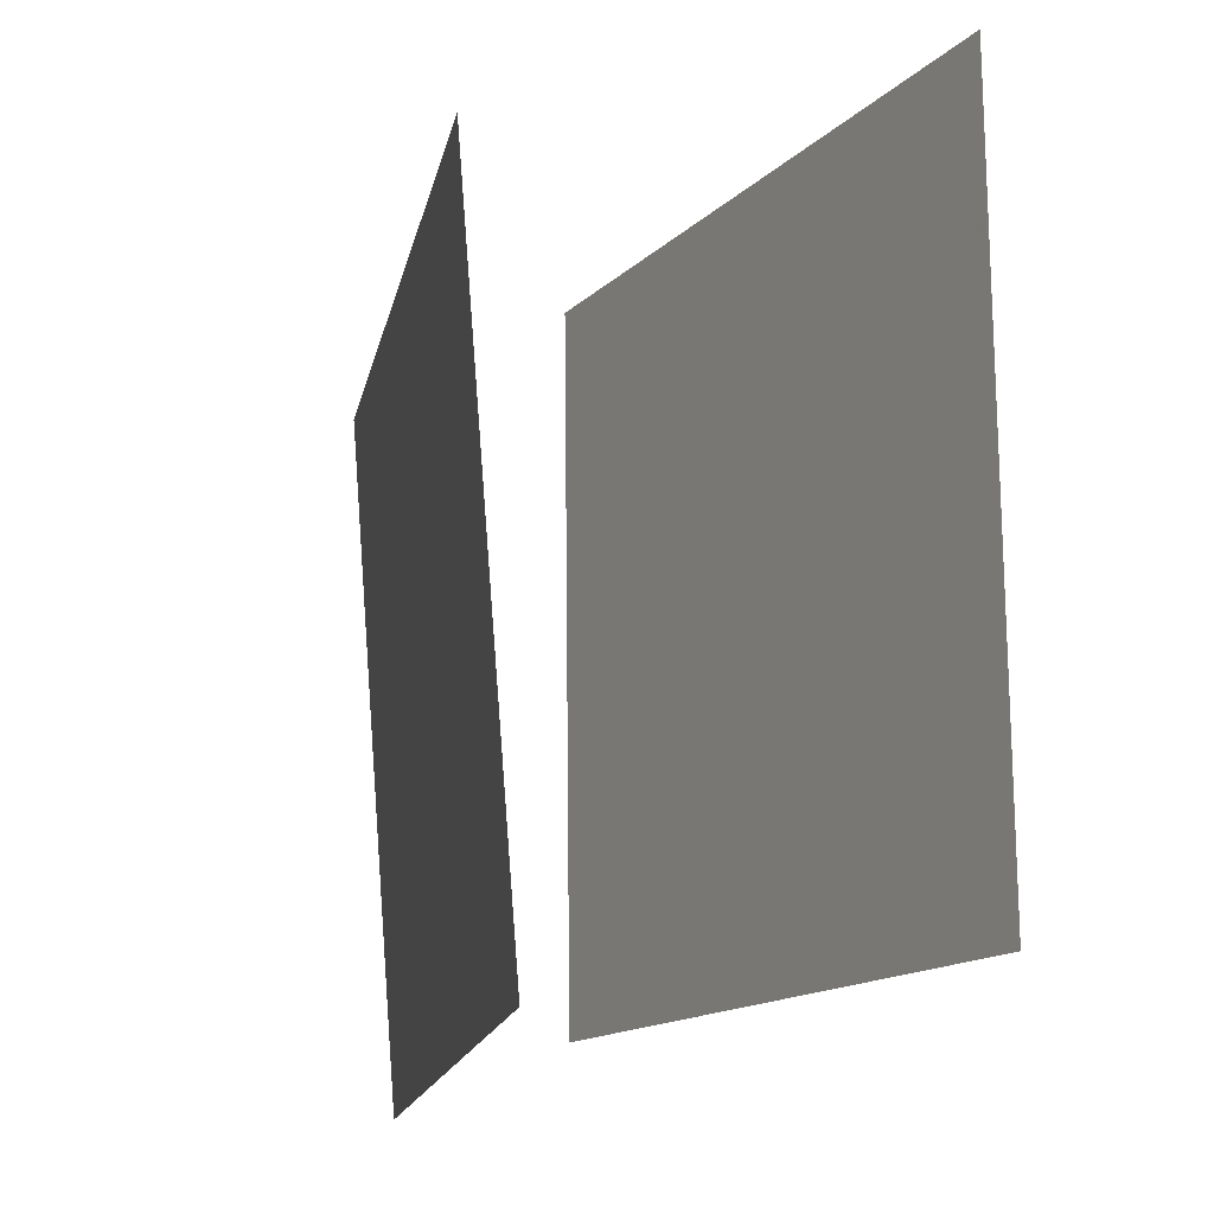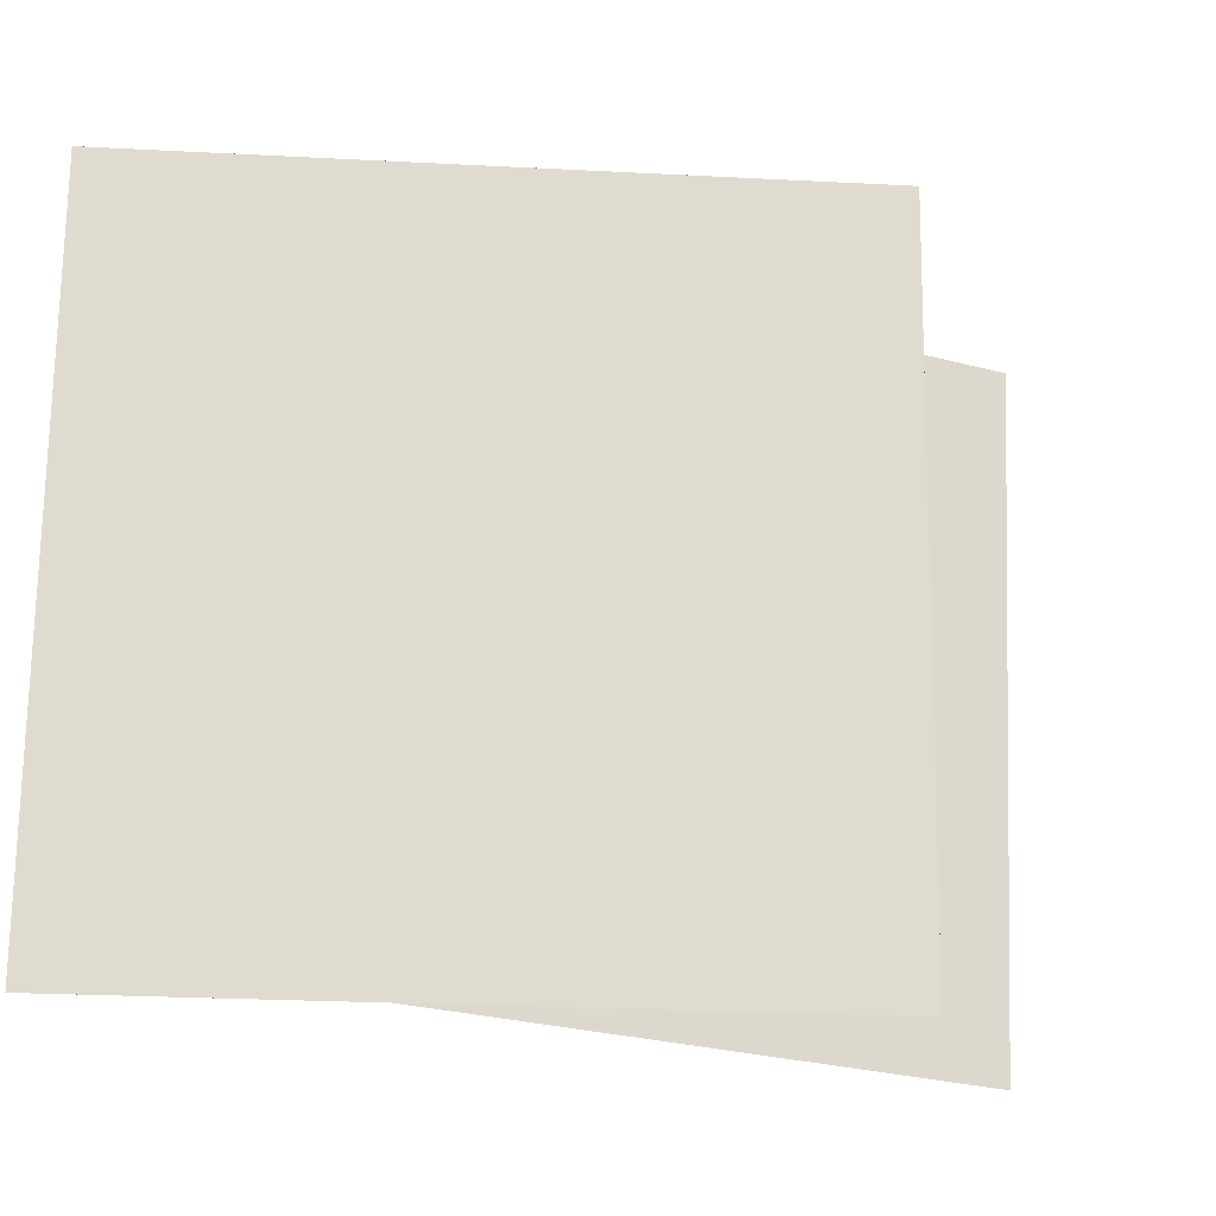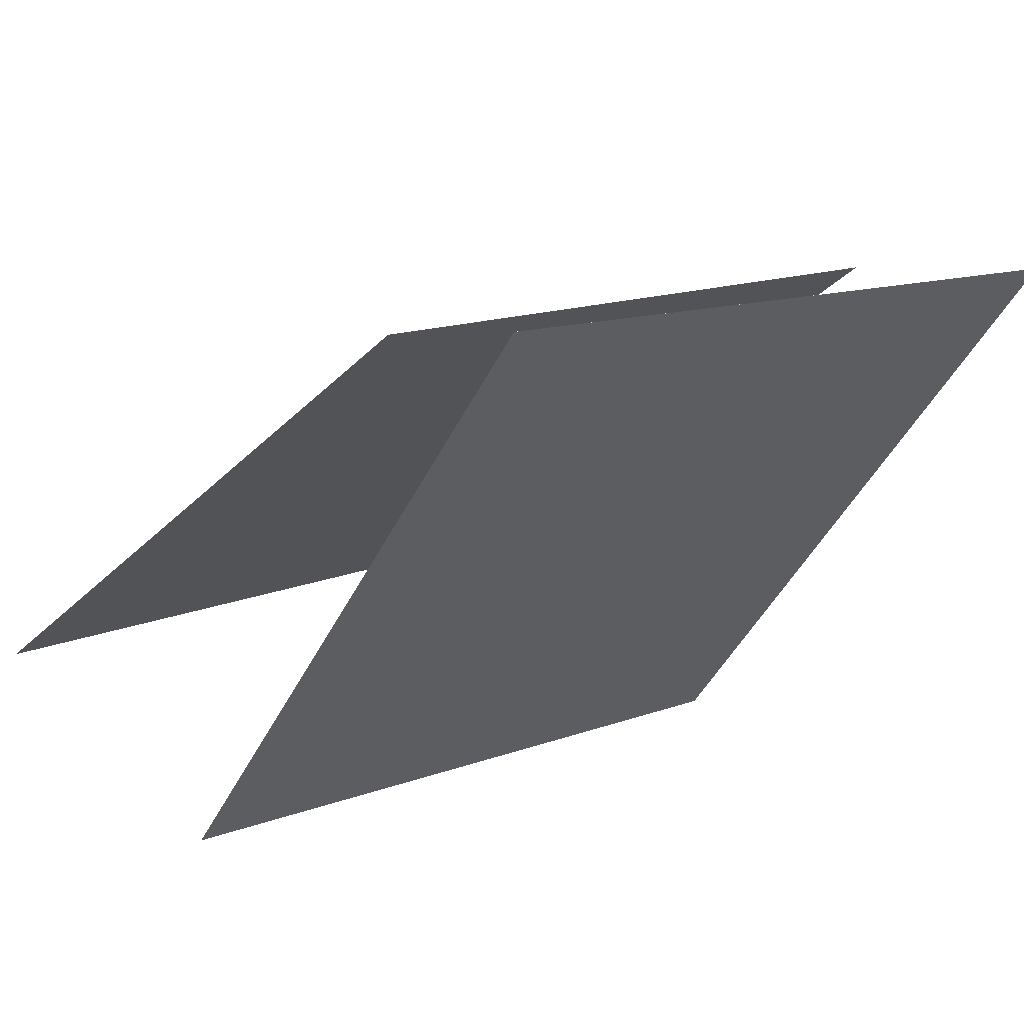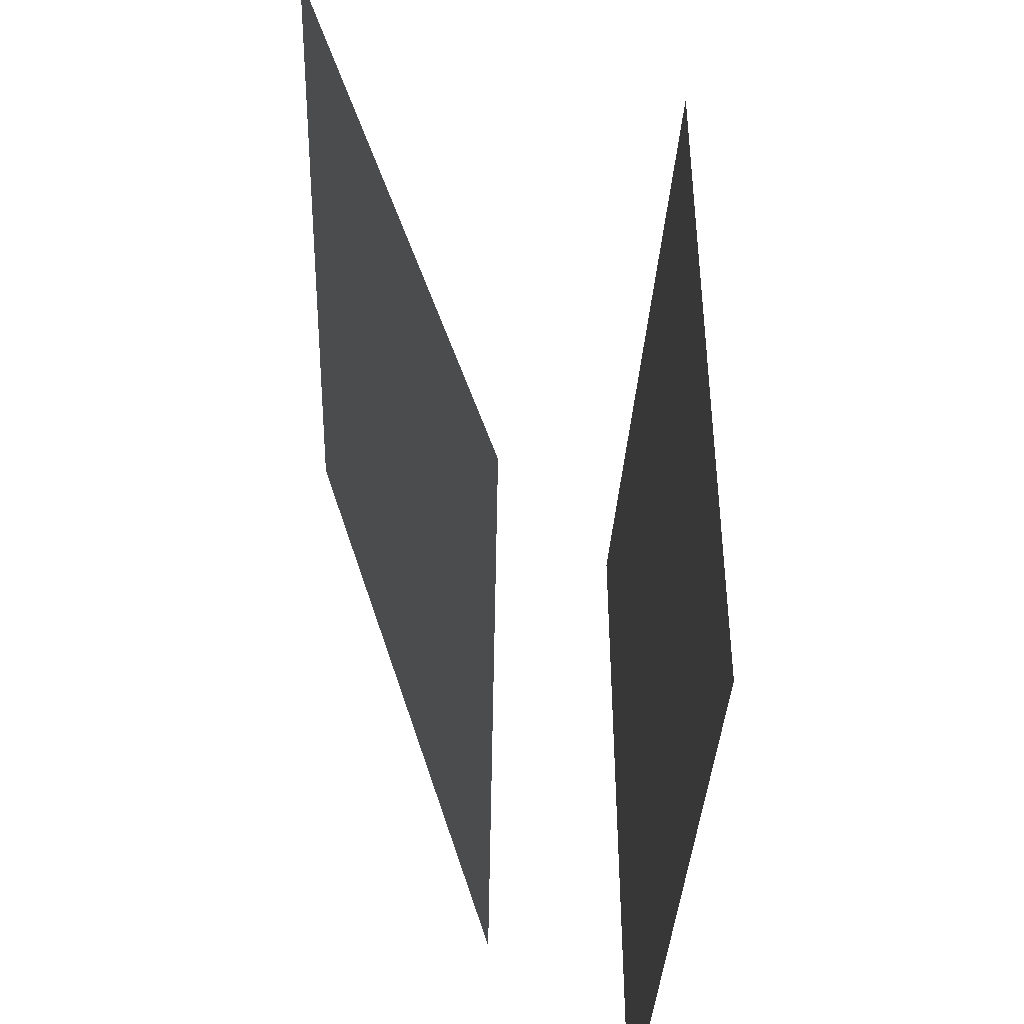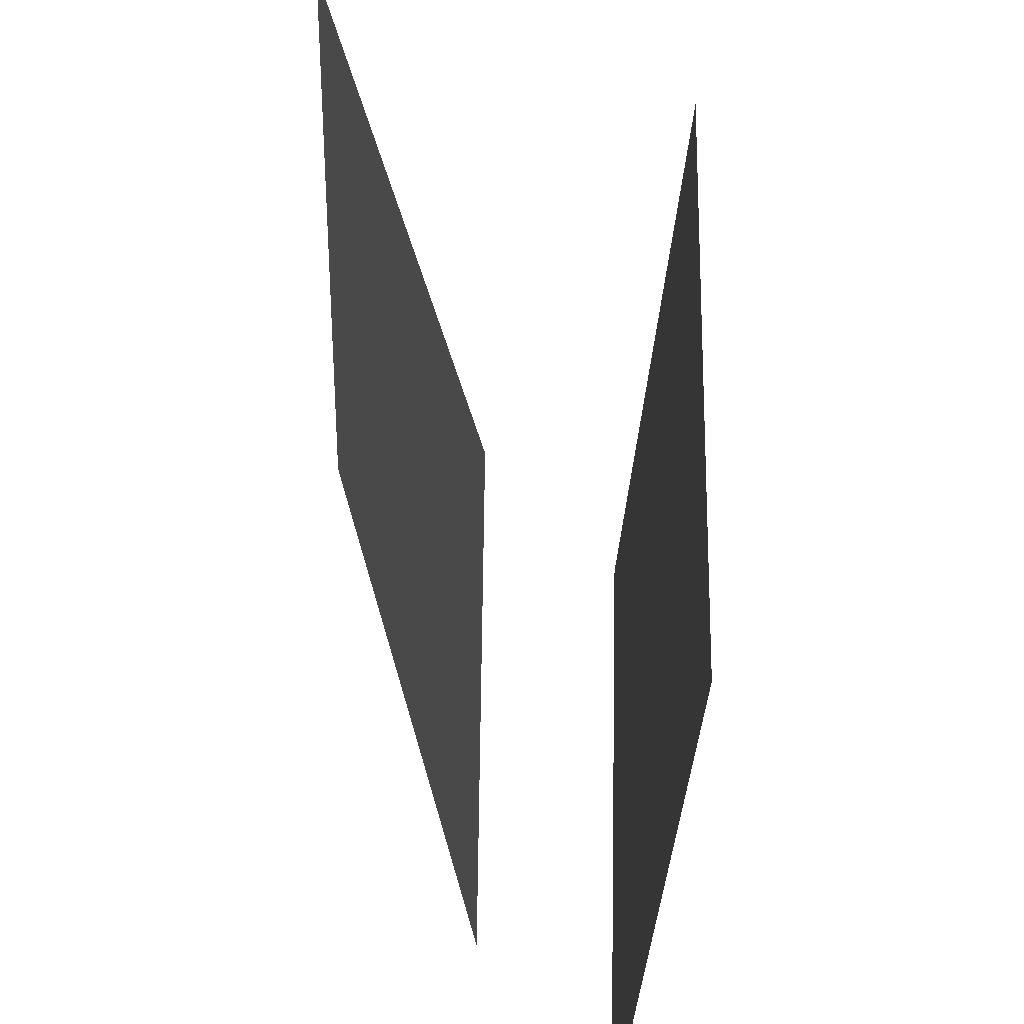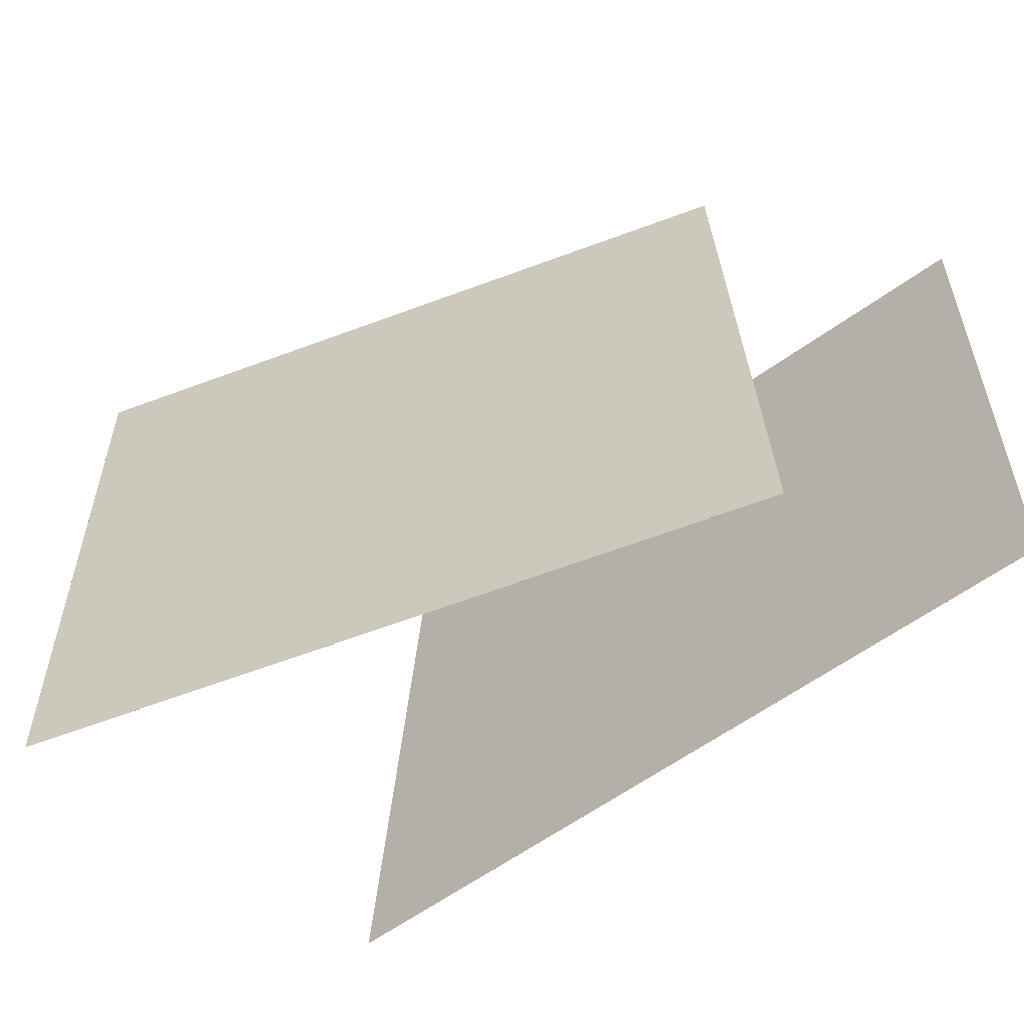
<metadata>
{"format":"obj","ext":"obj","renderer":"f3d","projection":"perspective","resolution":1024,"background":"white","views":[{"elev":-16.9,"azim":-154.8,"up":"+Y"},{"elev":-23.6,"azim":121.9,"up":"+Y"},{"elev":16.2,"azim":43.8,"up":"+Z"},{"elev":49.1,"azim":36.2,"up":"+Y"},{"elev":48.6,"azim":38.4,"up":"+Y"},{"elev":-60.4,"azim":-17.1,"up":"+Y"}]}
</metadata>
<code>
v -0.006727 0.4693 -0.5763
v -0.006746 0.4693 -0.5763
v 0.5868 0.473 0.2236
v 0.5868 0.473 0.2236
v -0.06845 -0.5231 -0.5258
v -0.06847 -0.5231 -0.5258
v 0.5251 -0.5193 0.274
v 0.5251 -0.5193 0.2741
f 1.0 7.0 5.0
f 1.0 3.0 7.0
f 1.0 4.0 3.0
f 1.0 2.0 4.0
f 3.0 8.0 7.0
f 3.0 4.0 8.0
f 5.0 7.0 8.0
f 5.0 8.0 6.0
f 1.0 5.0 6.0
f 1.0 6.0 2.0
f 2.0 6.0 8.0
f 2.0 8.0 4.0
v -0.555 -0.4804 -0.3849
v 0.2366 -0.4418 0.2169
v -0.5672 0.5138 -0.4326
v 0.2244 0.5524 0.1692
v -0.555 -0.4804 -0.3849
v 0.2366 -0.4418 0.2169
v -0.5671 0.5138 -0.4326
v 0.2244 0.5524 0.1692
f 9.0 15.0 13.0
f 9.0 11.0 15.0
f 9.0 12.0 11.0
f 9.0 10.0 12.0
f 11.0 16.0 15.0
f 11.0 12.0 16.0
f 13.0 15.0 16.0
f 13.0 16.0 14.0
f 9.0 13.0 14.0
f 9.0 14.0 10.0
f 10.0 14.0 16.0
f 10.0 16.0 12.0

</code>
